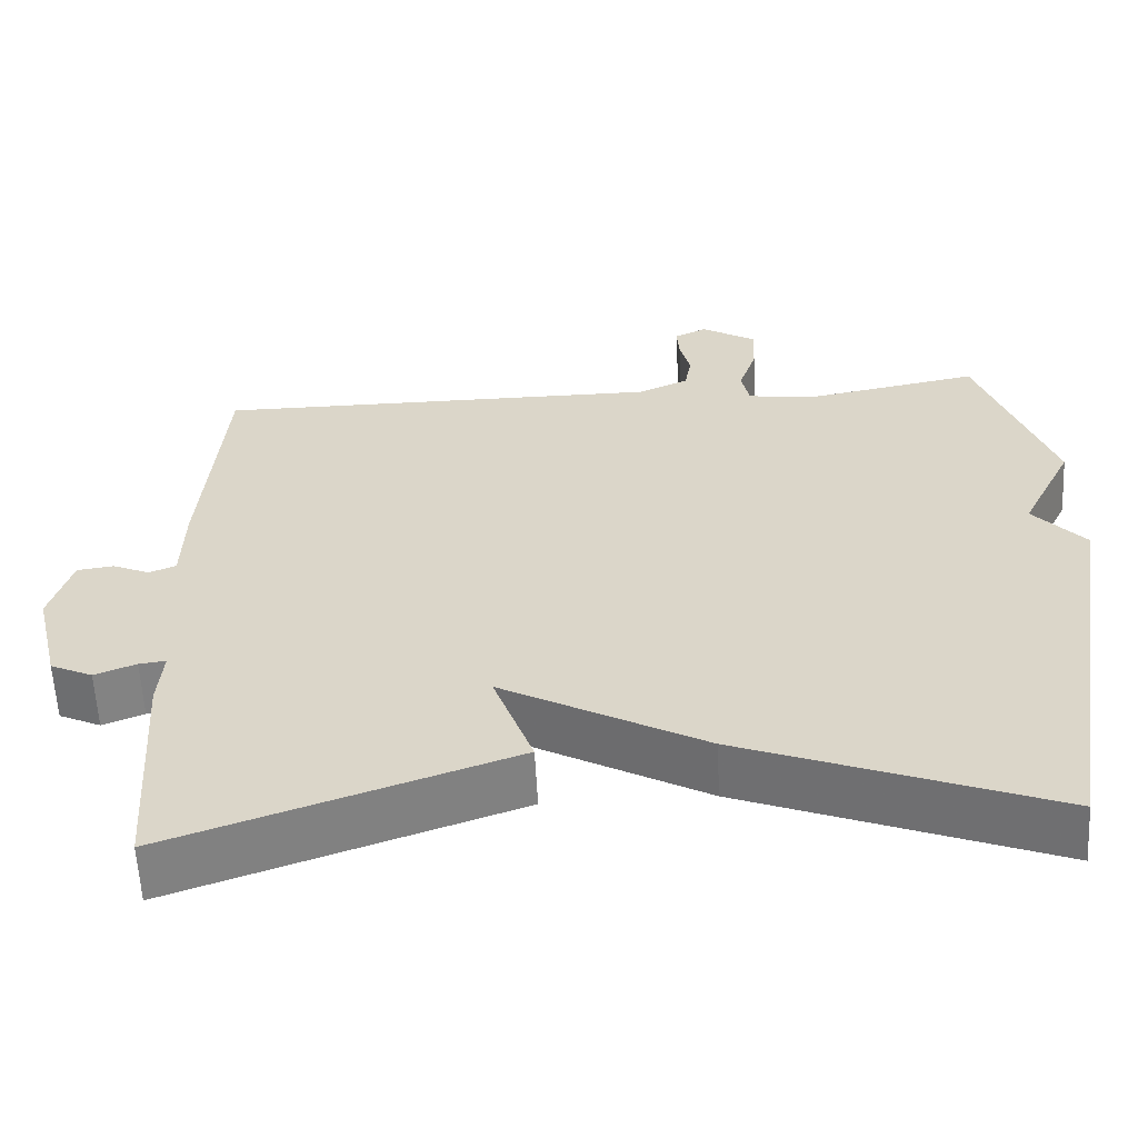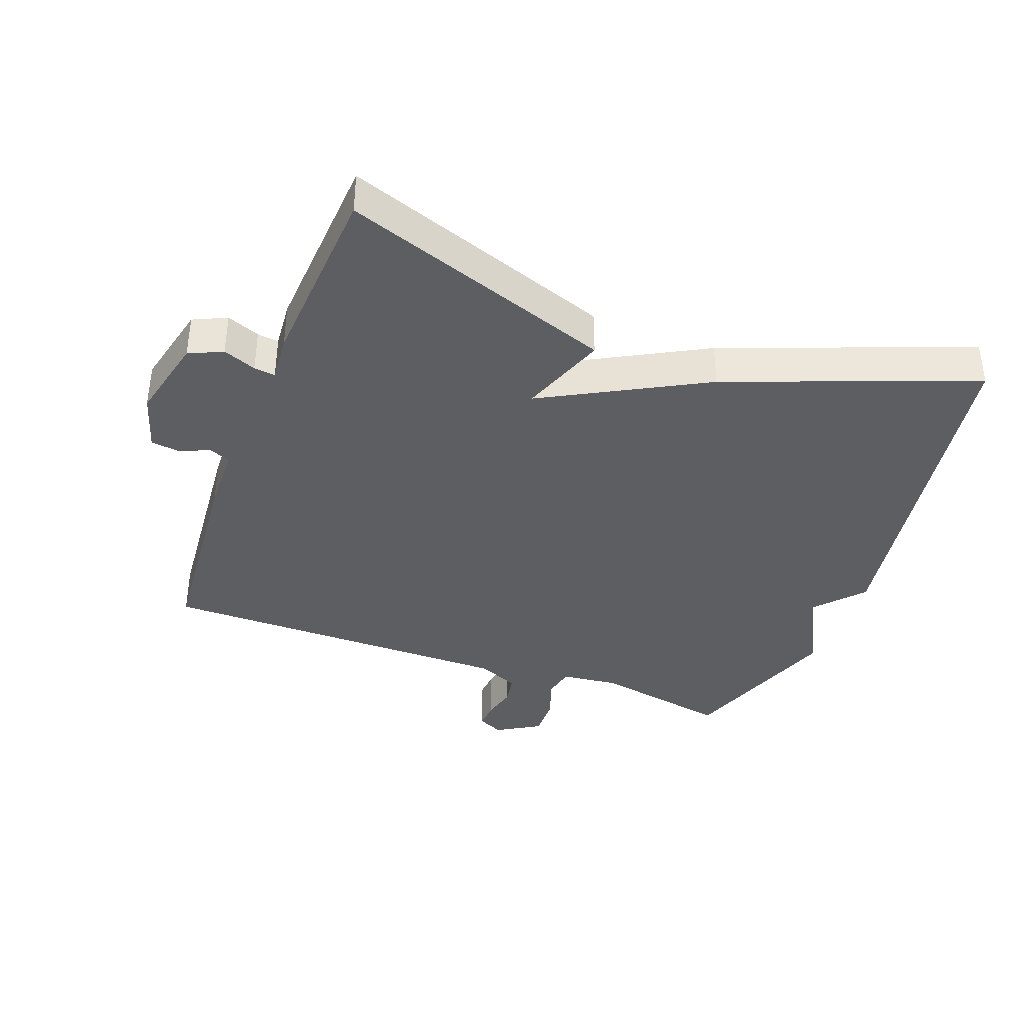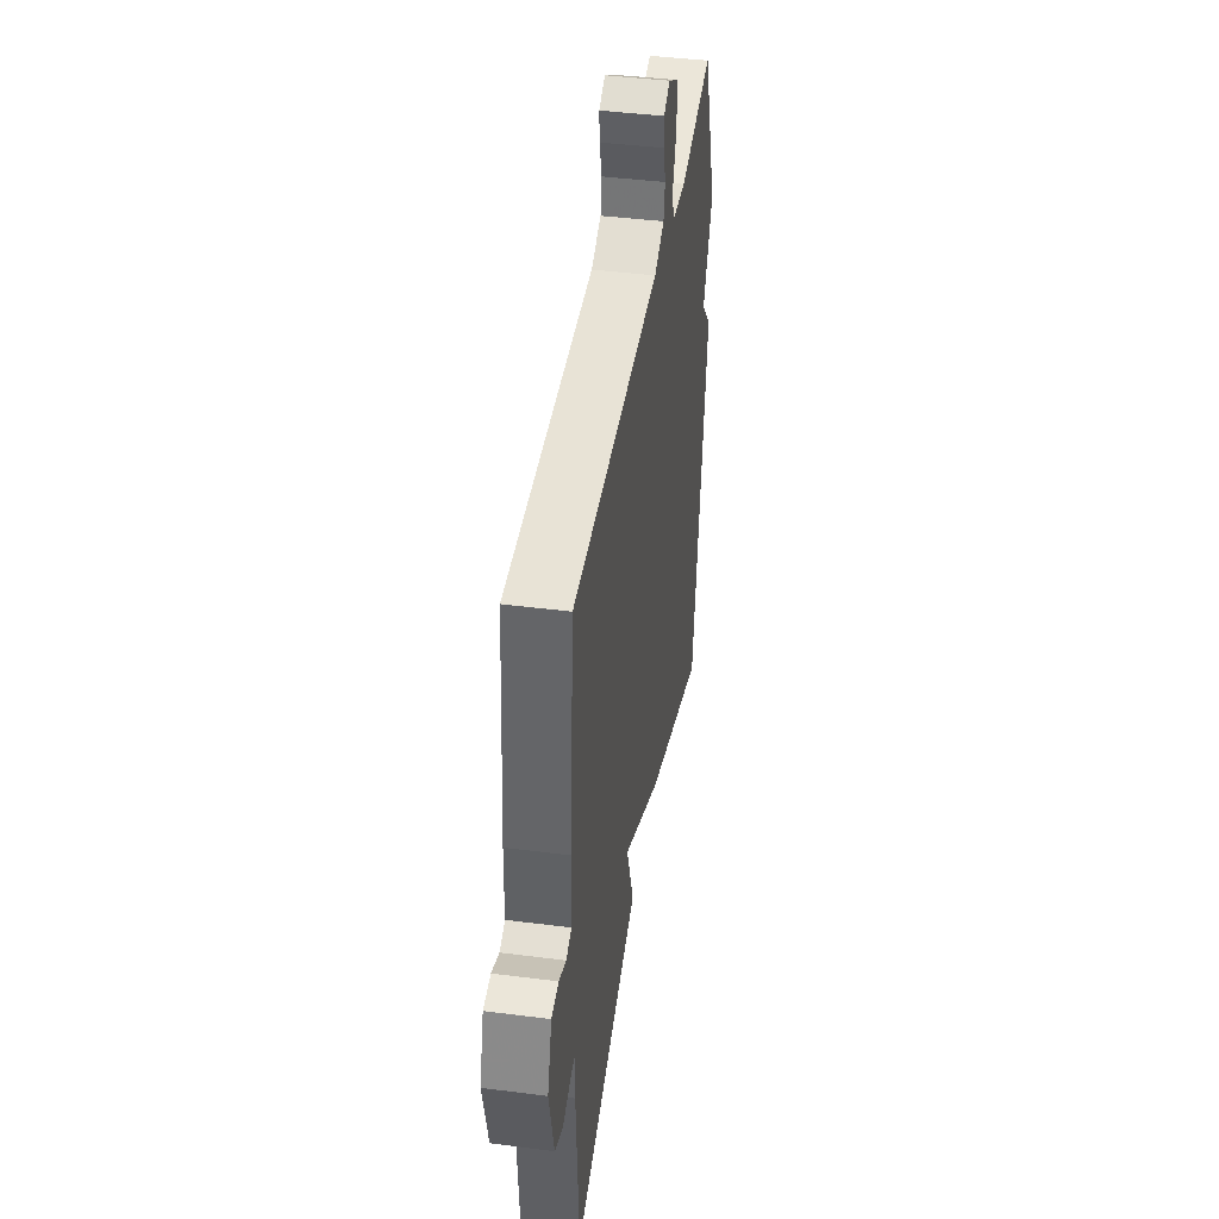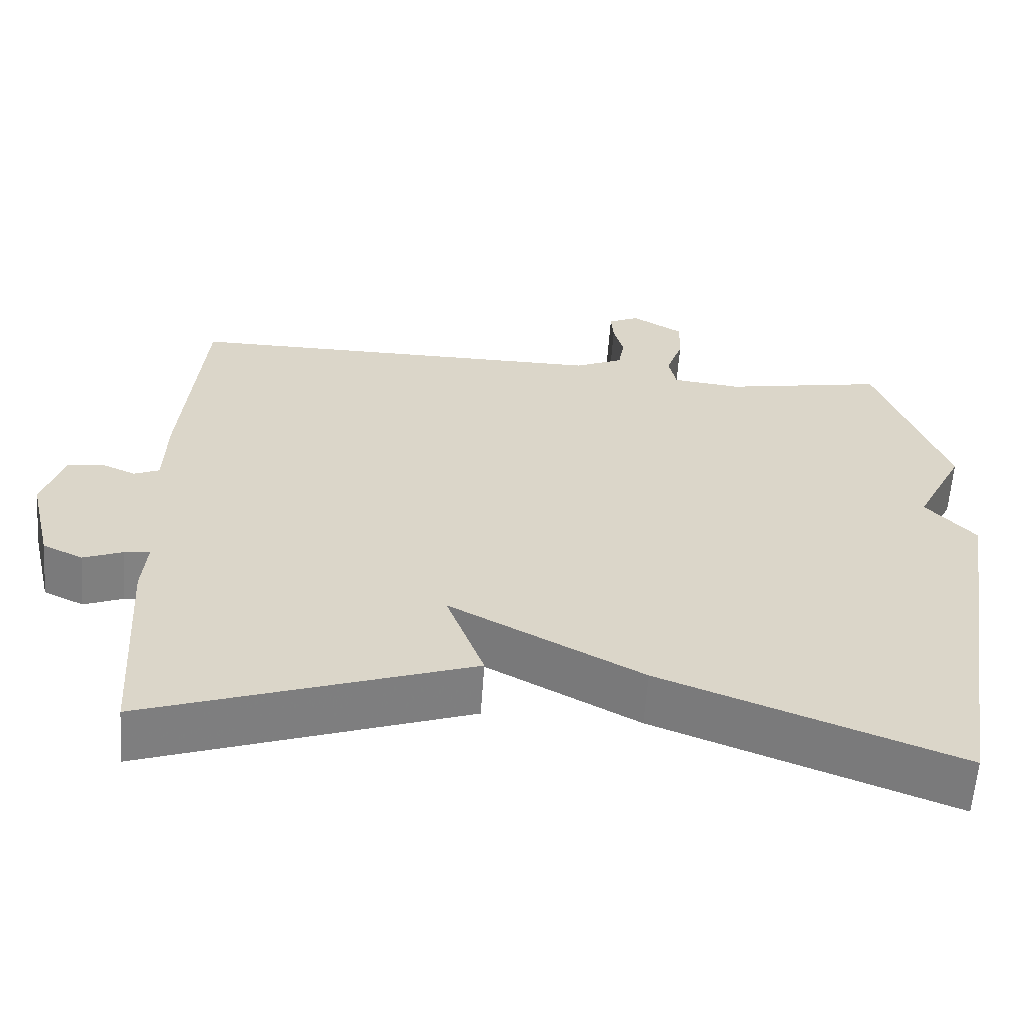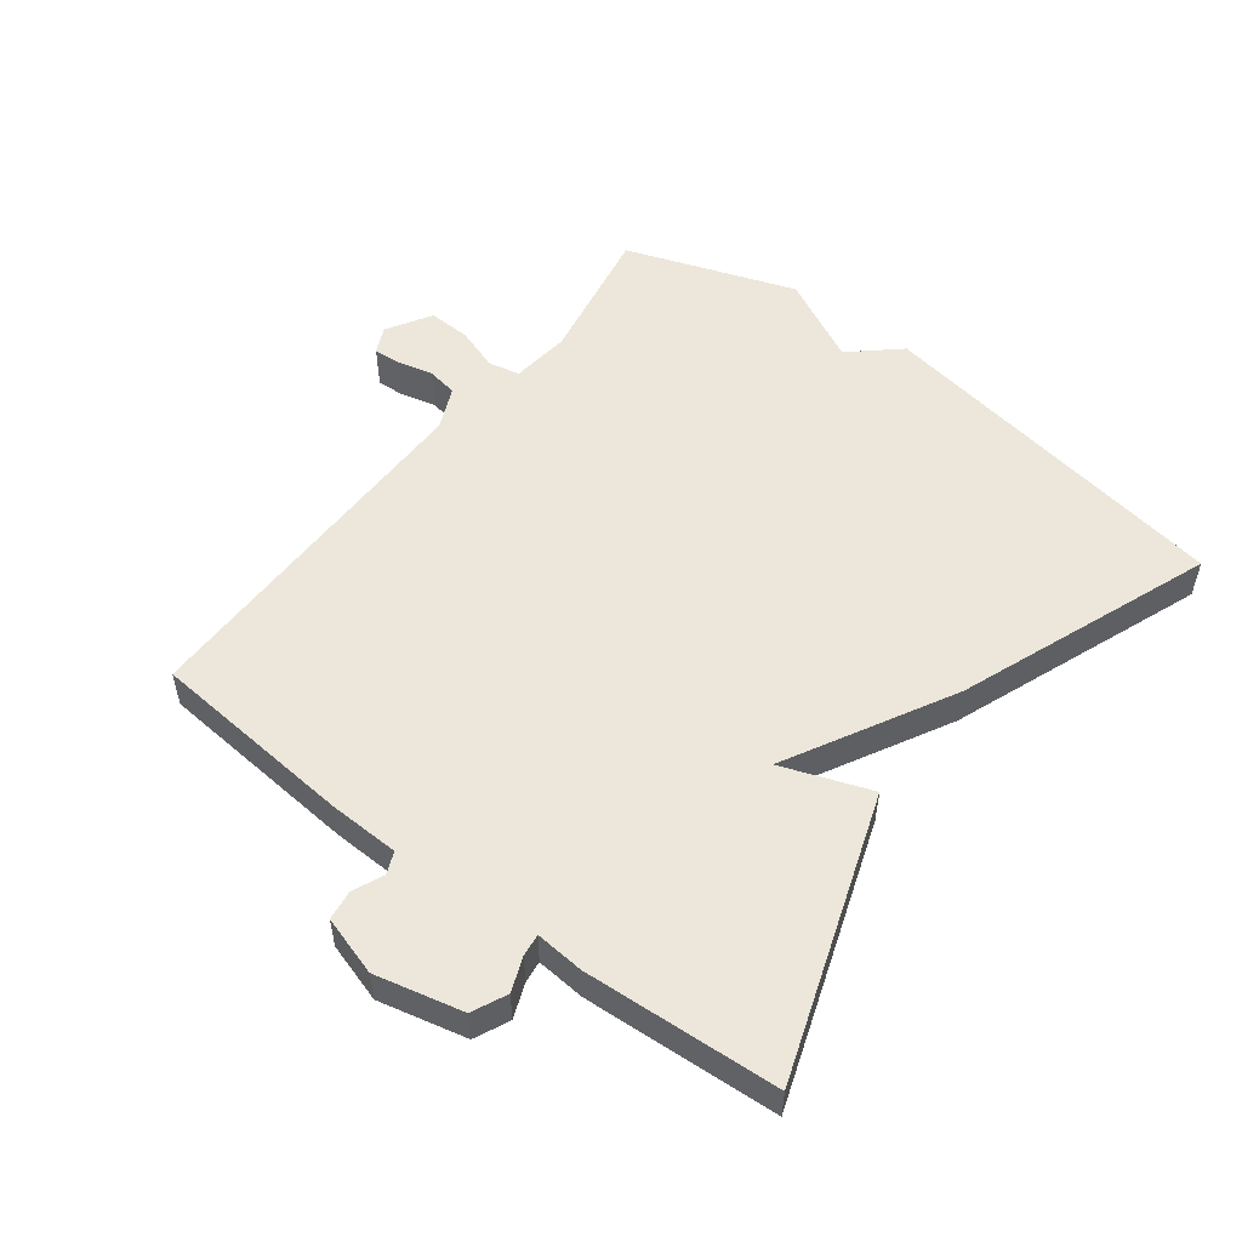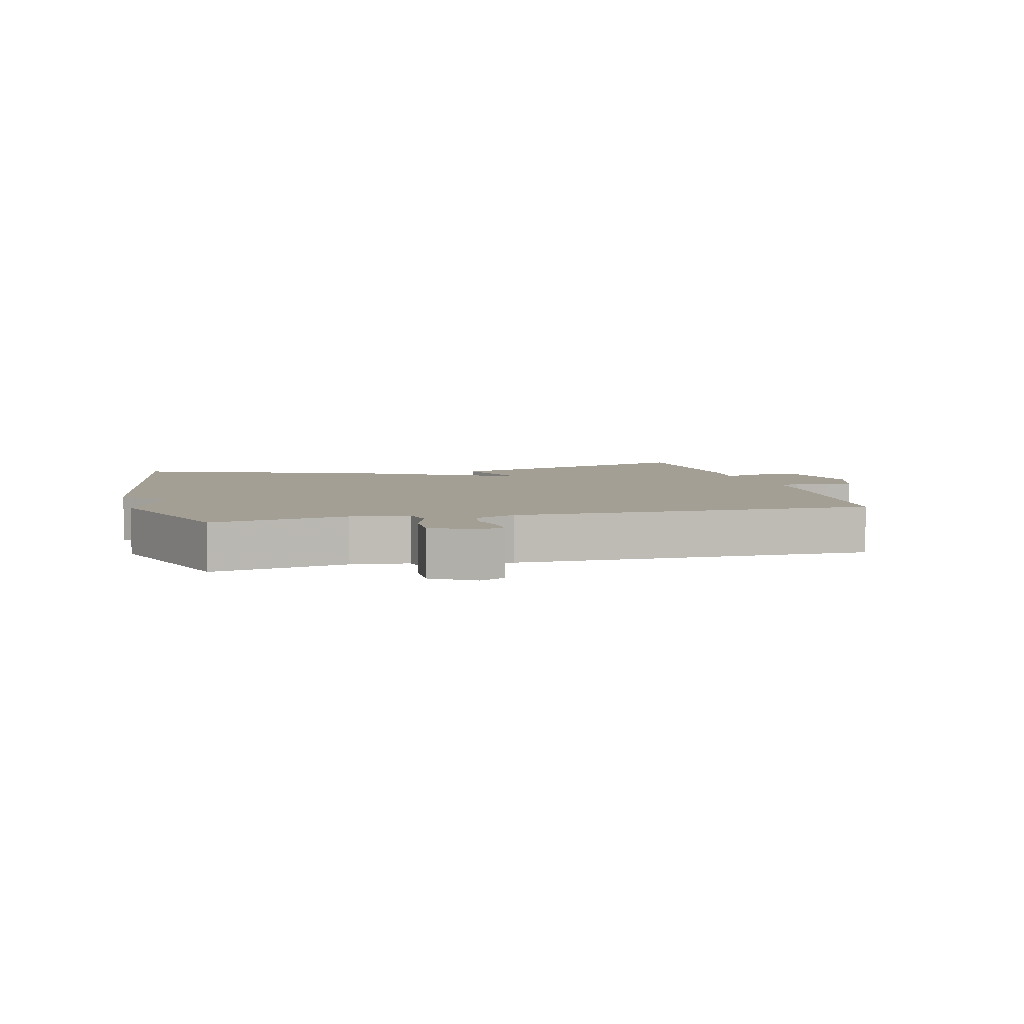
<metadata>
{"format":"obj","ext":"obj","renderer":"f3d","projection":"perspective","resolution":1024,"background":"white","views":[{"elev":-59.4,"azim":-177.0,"up":"+Z"},{"elev":-38.4,"azim":159.5,"up":"+Y"},{"elev":42.0,"azim":98.8,"up":"+Z"},{"elev":-60.8,"azim":175.9,"up":"+Z"},{"elev":53.5,"azim":127.4,"up":"+Y"},{"elev":5.4,"azim":-14.1,"up":"+Y"}]}
</metadata>
<code>
v -0.5 0.07 0.5
v -0.291 0.07 0.461
v -0.202 0.07 0.471
v -0.192 0.07 0.519
v -0.214 0.07 0.583
v -0.216 0.07 0.646
v -0.149 0.07 0.686
v -0.109 0.07 0.667
v -0.112 0.07 0.625
v -0.125 0.07 0.573
v -0.117 0.07 0.527
v -0.054 0.07 0.499
v 0.5 0.07 0.5
v 0.526 0.07 0.191
v 0.529 0.07 0.085
v 0.562 0.07 0.071
v 0.608 0.07 0.091
v 0.653 0.07 0.085
v 0.68 0.07 -0.004
v 0.649 0.07 -0.135
v 0.597 0.07 -0.159
v 0.546 0.07 -0.139
v 0.513 0.07 -0.135
v 0.519 0.07 -0.208
v 0.5 0.07 -0.5
v 0.081 0.07 -0.355
v 0.13 0.07 -0.221
v -0.119 0.07 -0.355
v -0.5 0.07 -0.5
v -0.59 0.07 0.046
v -0.526 0.07 0.118
v -0.59 0.07 0.246
v -0.5 0 0.5
v -0.291 0 0.461
v -0.202 0 0.471
v -0.192 0 0.519
v -0.214 0 0.583
v -0.216 0 0.646
v -0.149 0 0.686
v -0.109 0 0.667
v -0.112 0 0.625
v -0.125 0 0.573
v -0.117 0 0.527
v -0.054 0 0.499
v 0.5 0 0.5
v 0.526 0 0.191
v 0.529 0 0.085
v 0.562 0 0.071
v 0.608 0 0.091
v 0.653 0 0.085
v 0.68 0 -0.004
v 0.649 0 -0.135
v 0.597 0 -0.159
v 0.546 0 -0.139
v 0.513 0 -0.135
v 0.519 0 -0.208
v 0.5 0 -0.5
v 0.081 0 -0.355
v 0.13 0 -0.221
v -0.119 0 -0.355
v -0.5 0 -0.5
v -0.59 0 0.046
v -0.526 0 0.118
v -0.59 0 0.246
f 31 32 1 2
f 29 30 31
f 28 29 31
f 27 28 31
f 27 31 2 3
f 25 26 27
f 24 25 27
f 23 24 27
f 23 27 3 4
f 22 23 4 5
f 20 21 22
f 19 20 22
f 18 19 22
f 17 18 22
f 16 17 22
f 15 16 22
f 15 22 5
f 12 13 14 15
f 11 12 15
f 11 15 5
f 5 6 7
f 11 5 7
f 10 11 7
f 7 8 9 10
f 34 33 64 63
f 63 62 61
f 63 61 60
f 63 60 59
f 35 34 63 59
f 59 58 57
f 59 57 56
f 59 56 55
f 36 35 59 55
f 37 36 55 54
f 54 53 52
f 54 52 51
f 54 51 50
f 54 50 49
f 54 49 48
f 54 48 47
f 37 54 47
f 47 46 45 44
f 47 44 43
f 37 47 43
f 39 38 37
f 39 37 43
f 39 43 42
f 42 41 40 39
f 1 33 34 2
f 2 34 35 3
f 3 35 36 4
f 4 36 37 5
f 5 37 38 6
f 6 38 39 7
f 7 39 40 8
f 8 40 41 9
f 9 41 42 10
f 10 42 43 11
f 11 43 44 12
f 12 44 45 13
f 13 45 46 14
f 14 46 47 15
f 15 47 48 16
f 16 48 49 17
f 17 49 50 18
f 18 50 51 19
f 19 51 52 20
f 20 52 53 21
f 21 53 54 22
f 22 54 55 23
f 23 55 56 24
f 24 56 57 25
f 25 57 58 26
f 26 58 59 27
f 27 59 60 28
f 28 60 61 29
f 29 61 62 30
f 30 62 63 31
f 31 63 64 32
f 32 64 33 1

</code>
